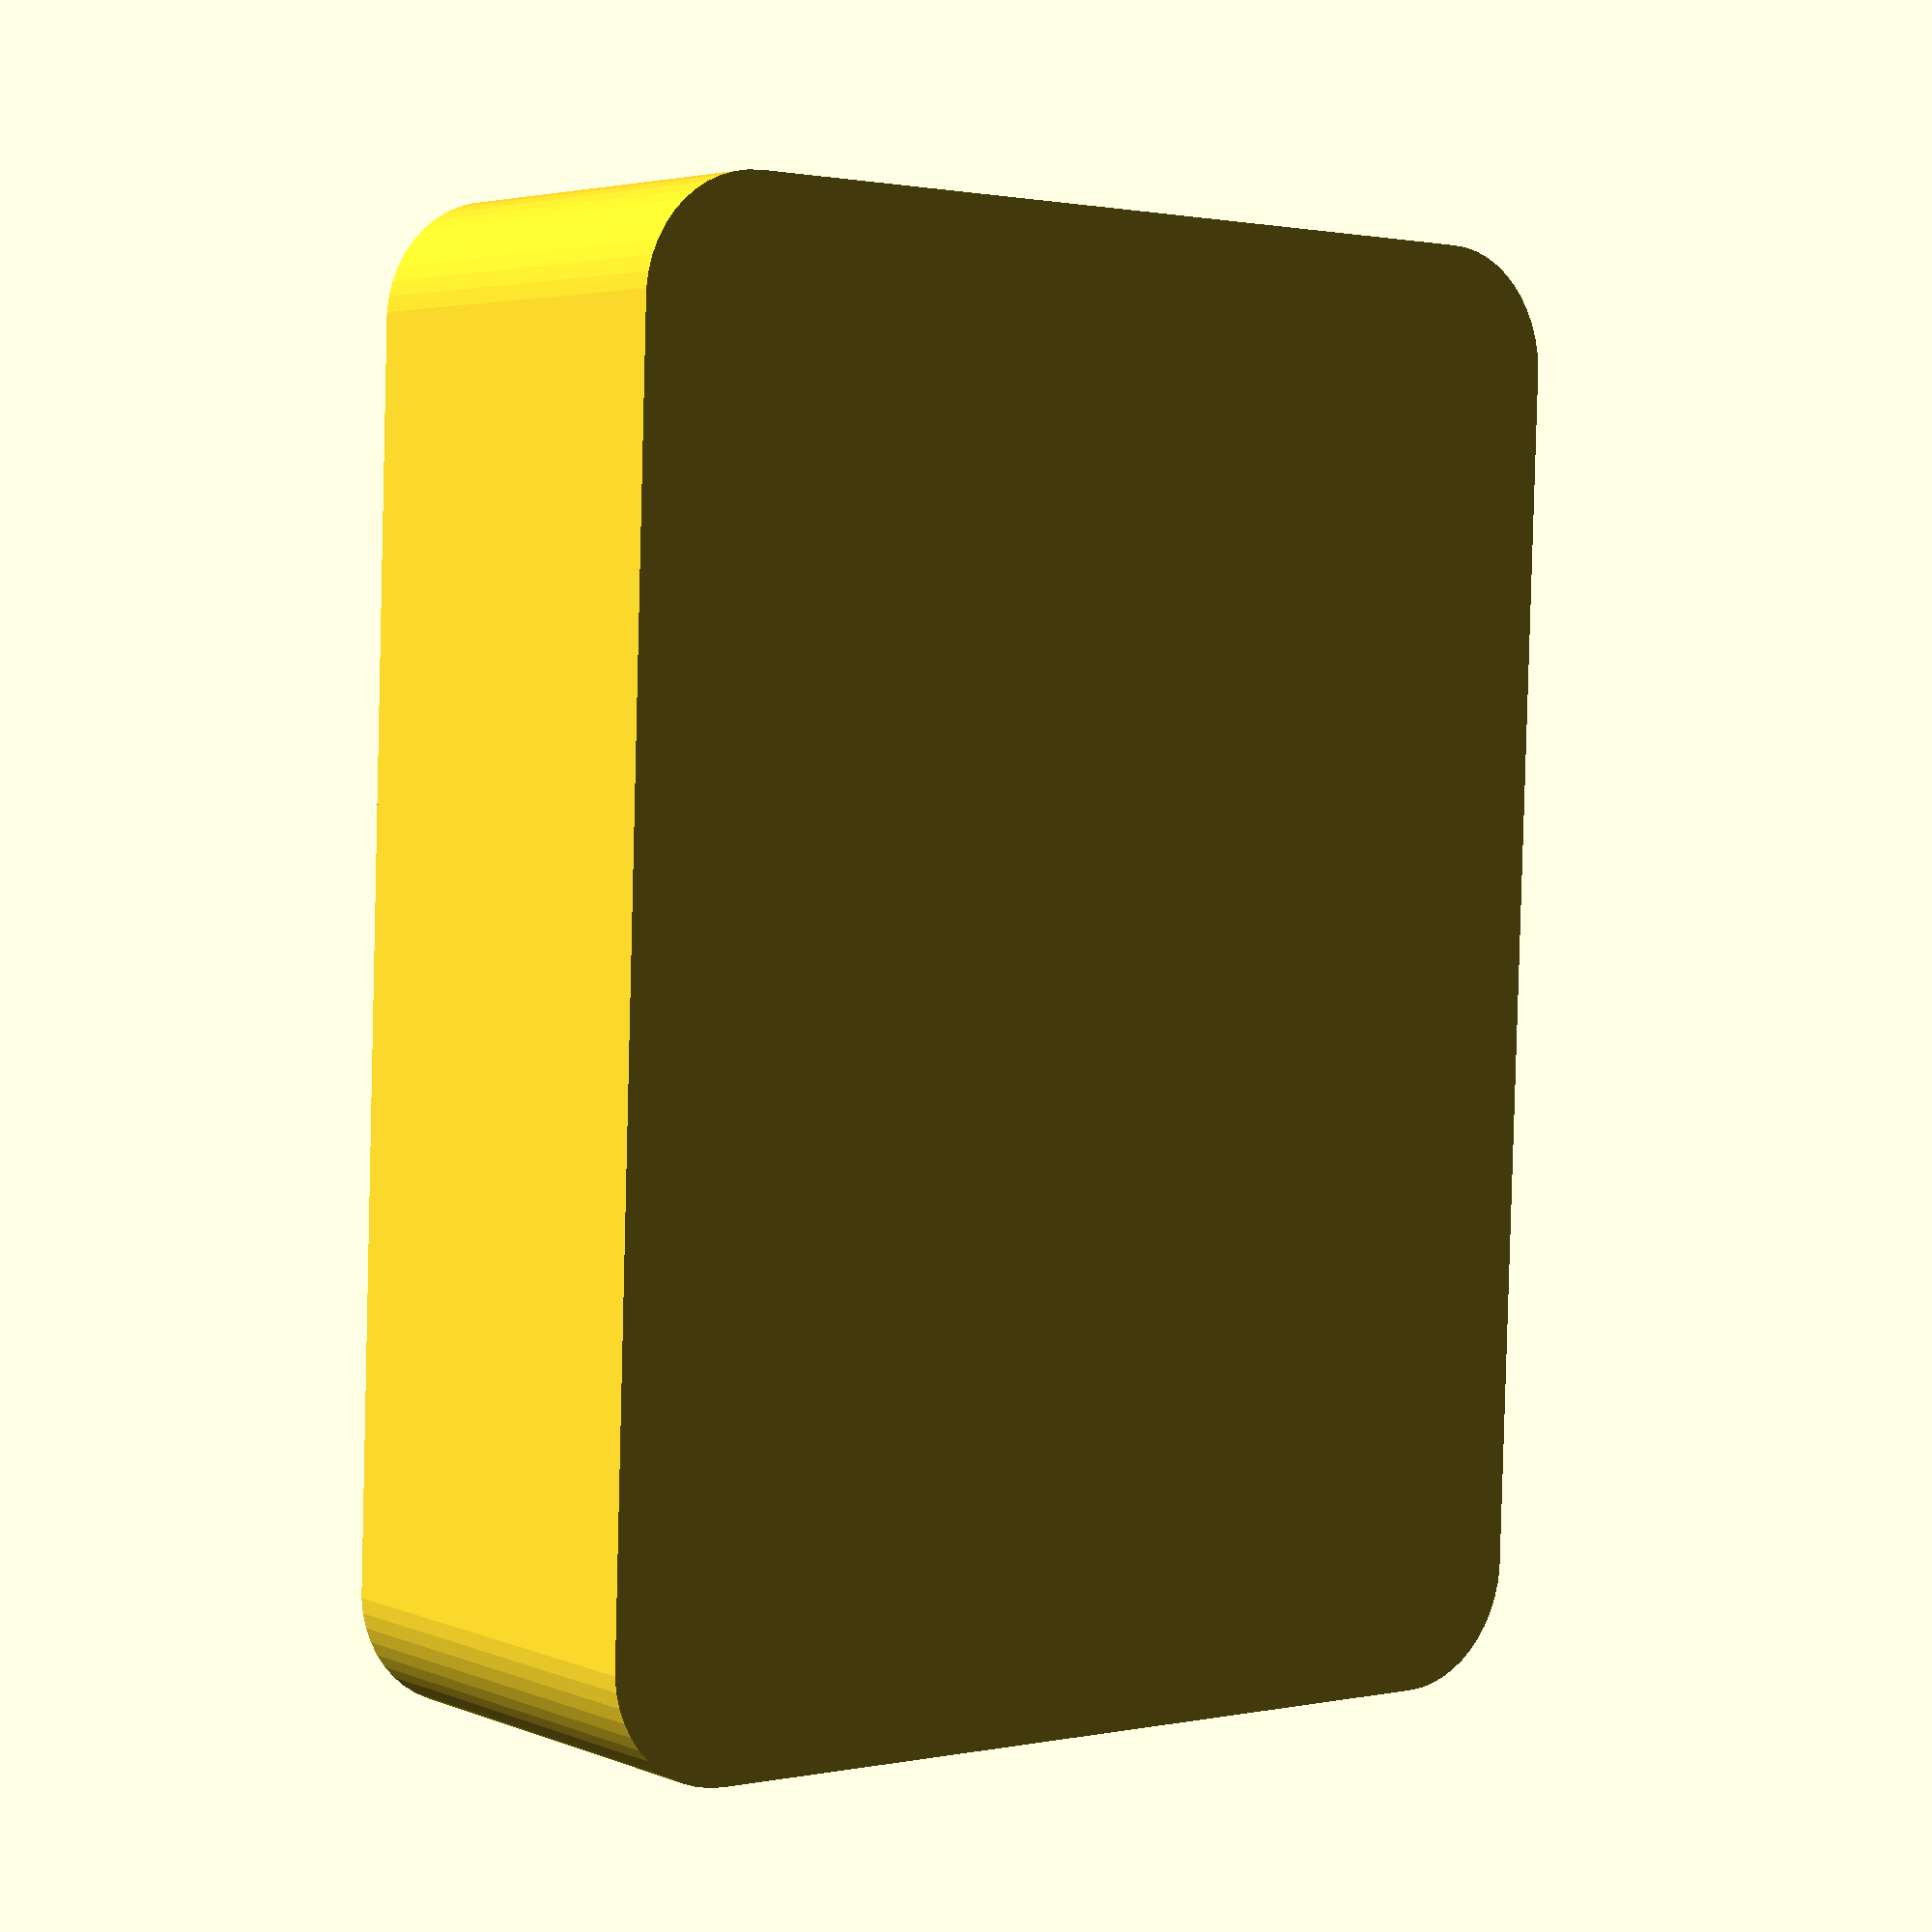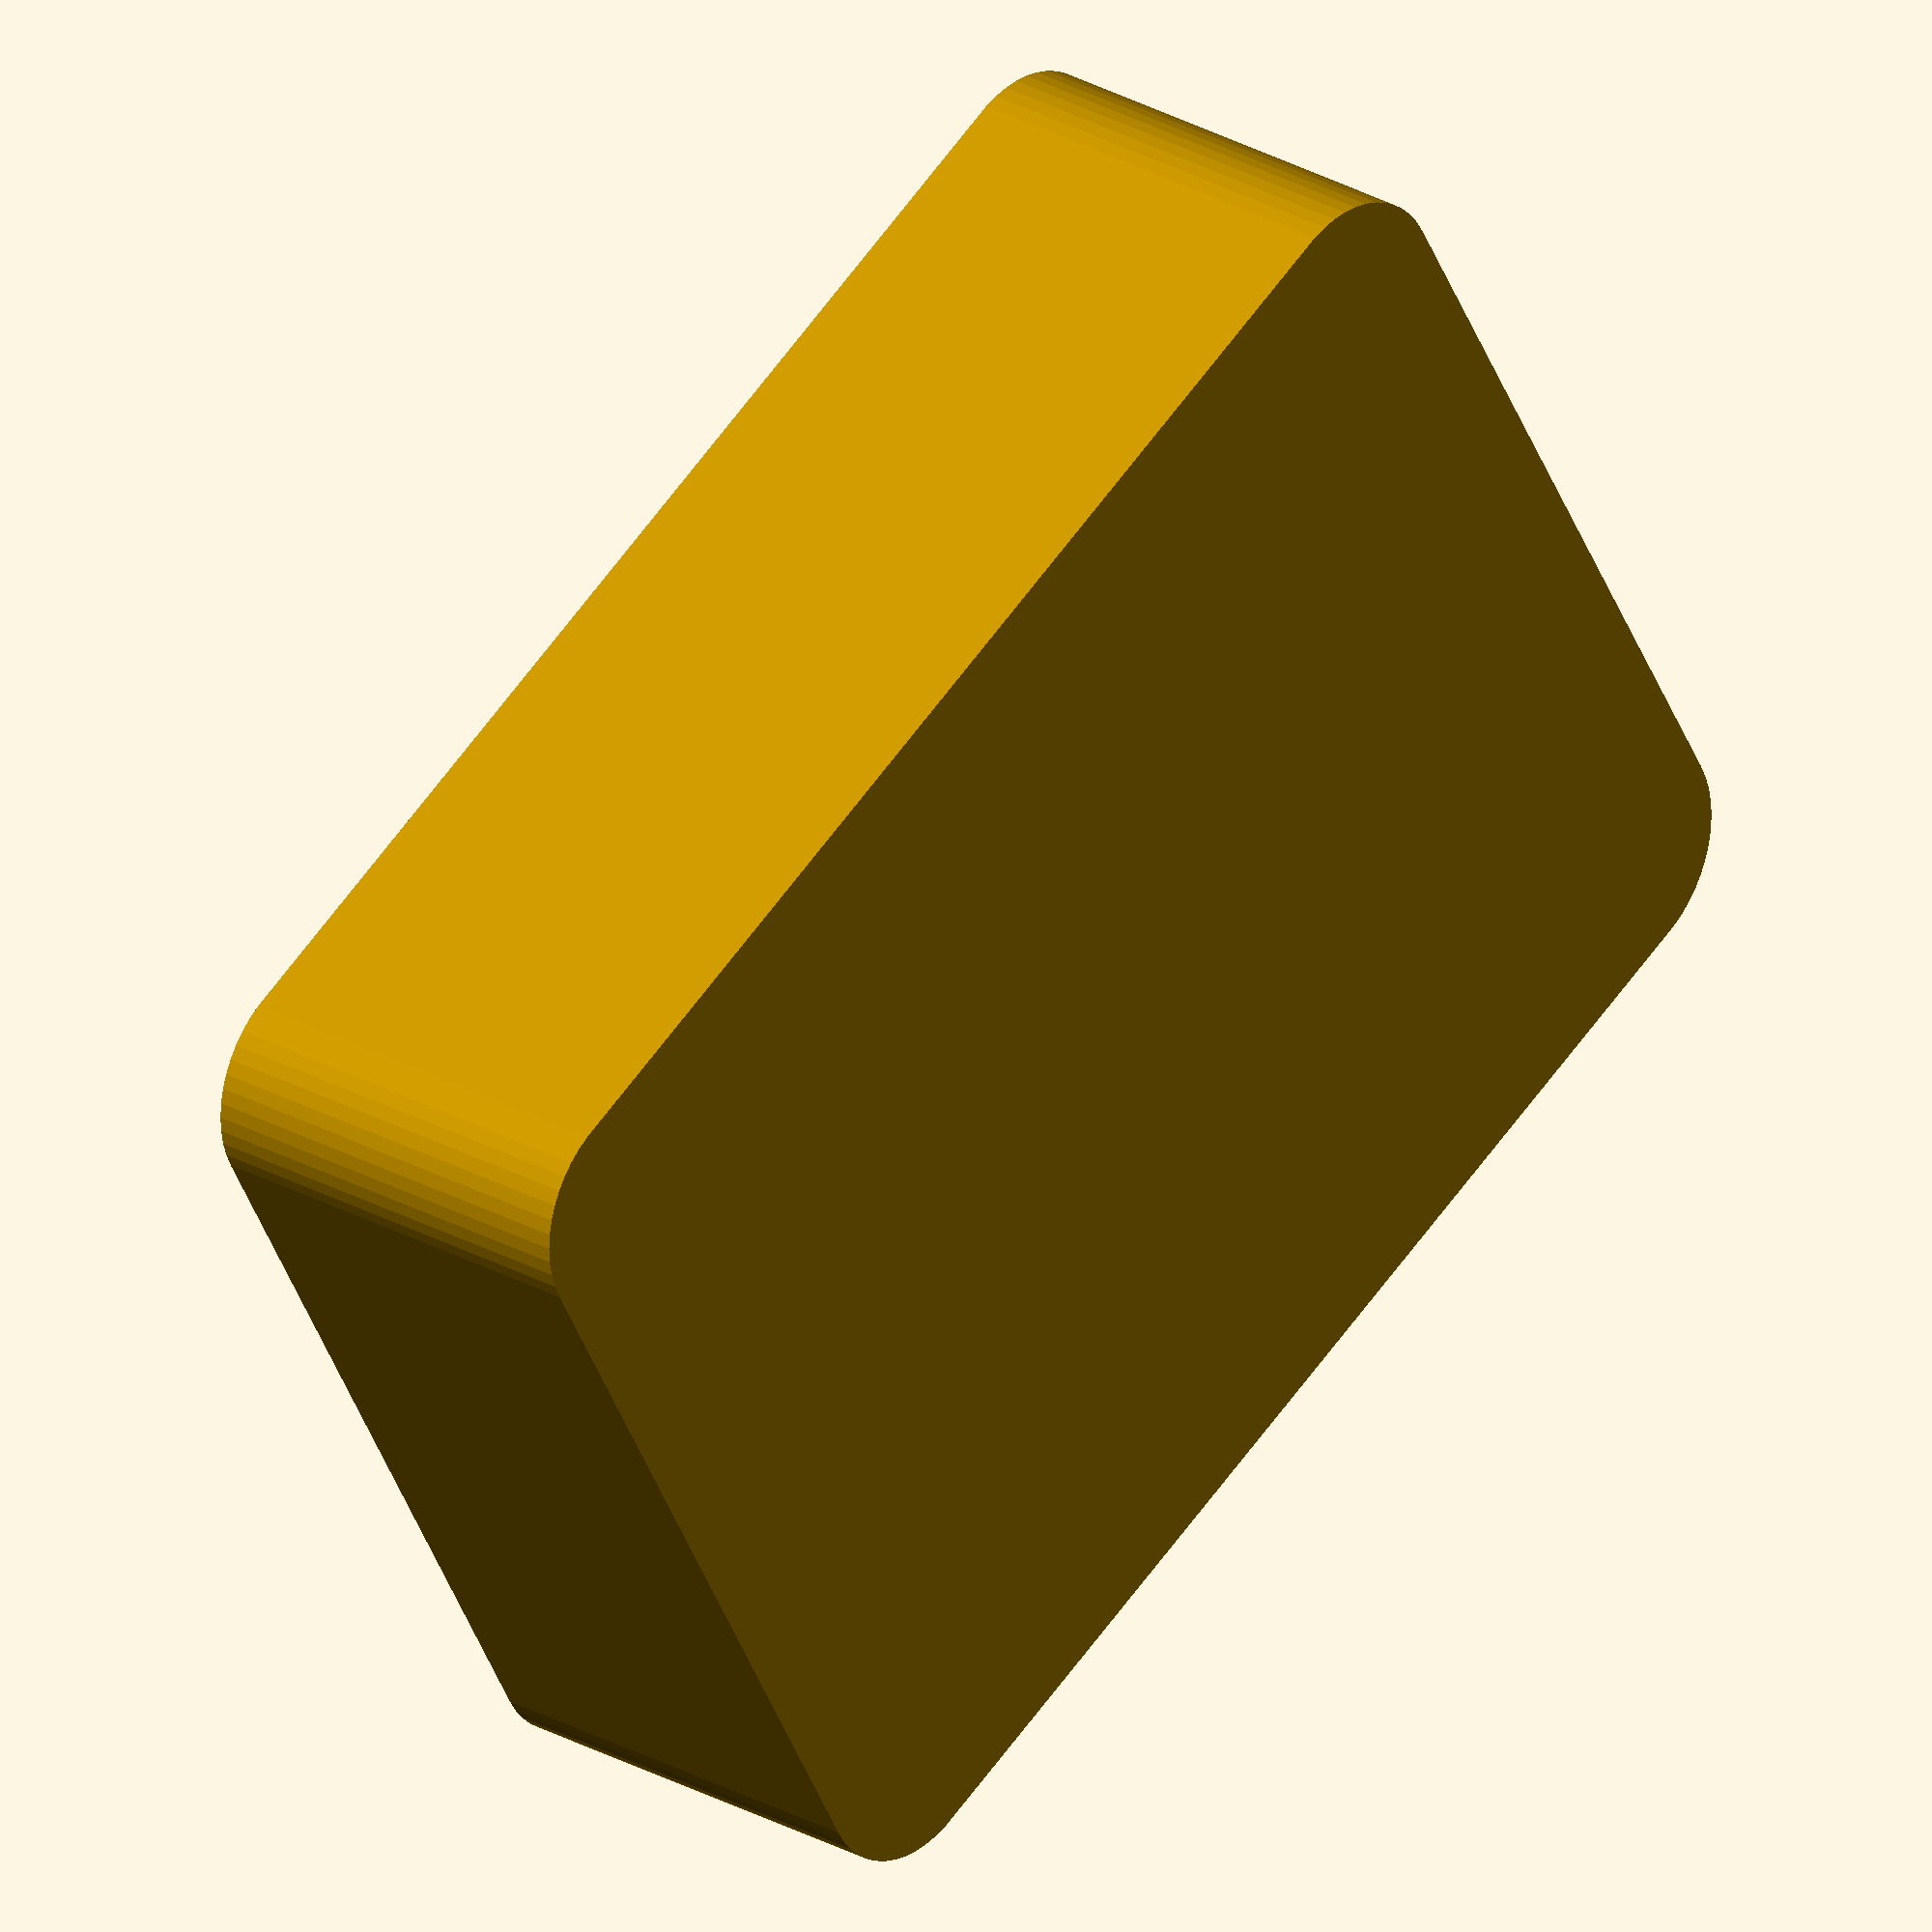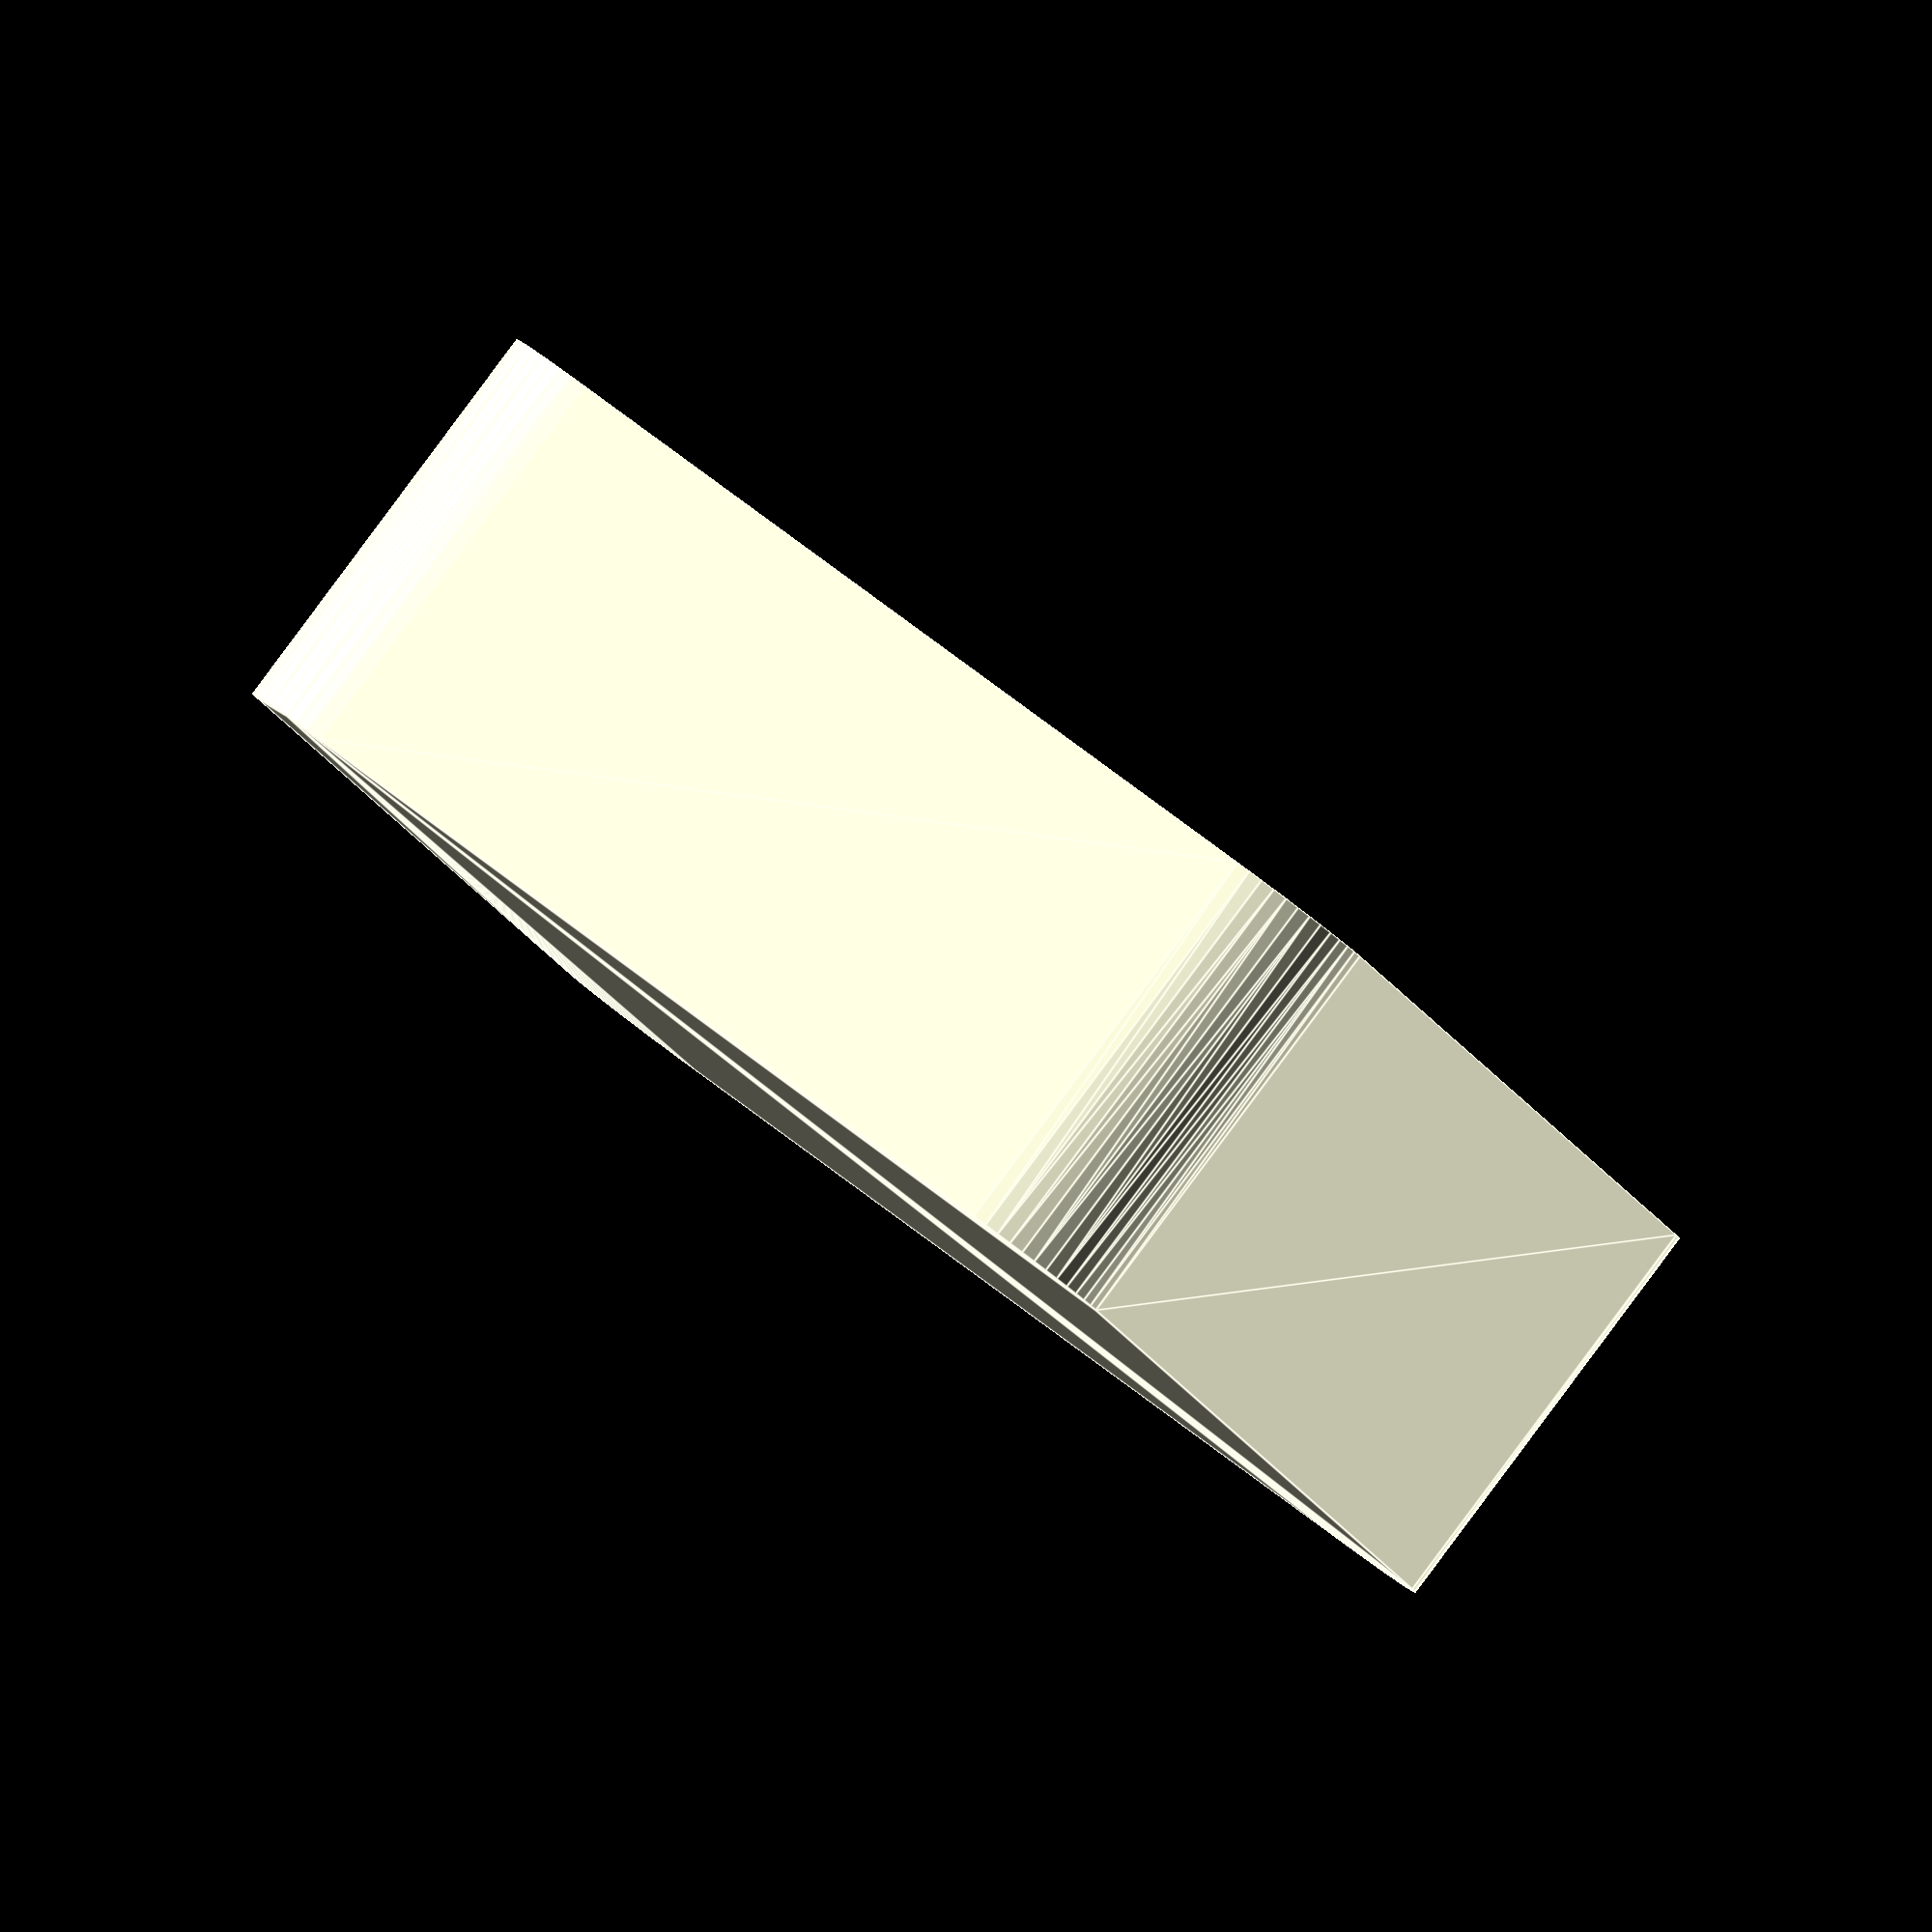
<openscad>
$fn = 50;


difference() {
	union() {
		hull() {
			translate(v = [-25.0000000000, 17.5000000000, 0]) {
				cylinder(h = 18, r = 5);
			}
			translate(v = [25.0000000000, 17.5000000000, 0]) {
				cylinder(h = 18, r = 5);
			}
			translate(v = [-25.0000000000, -17.5000000000, 0]) {
				cylinder(h = 18, r = 5);
			}
			translate(v = [25.0000000000, -17.5000000000, 0]) {
				cylinder(h = 18, r = 5);
			}
		}
	}
	union() {
		translate(v = [0, 0, 2]) {
			#hull() {
				translate(v = [-25.0000000000, 17.5000000000, 0]) {
					cylinder(h = 16, r = 2);
				}
				translate(v = [25.0000000000, 17.5000000000, 0]) {
					cylinder(h = 16, r = 2);
				}
				translate(v = [-25.0000000000, -17.5000000000, 0]) {
					cylinder(h = 16, r = 2);
				}
				translate(v = [25.0000000000, -17.5000000000, 0]) {
					cylinder(h = 16, r = 2);
				}
			}
		}
	}
}
</openscad>
<views>
elev=355.8 azim=88.1 roll=142.1 proj=p view=solid
elev=153.6 azim=29.0 roll=48.0 proj=o view=solid
elev=92.1 azim=108.5 roll=323.3 proj=o view=edges
</views>
